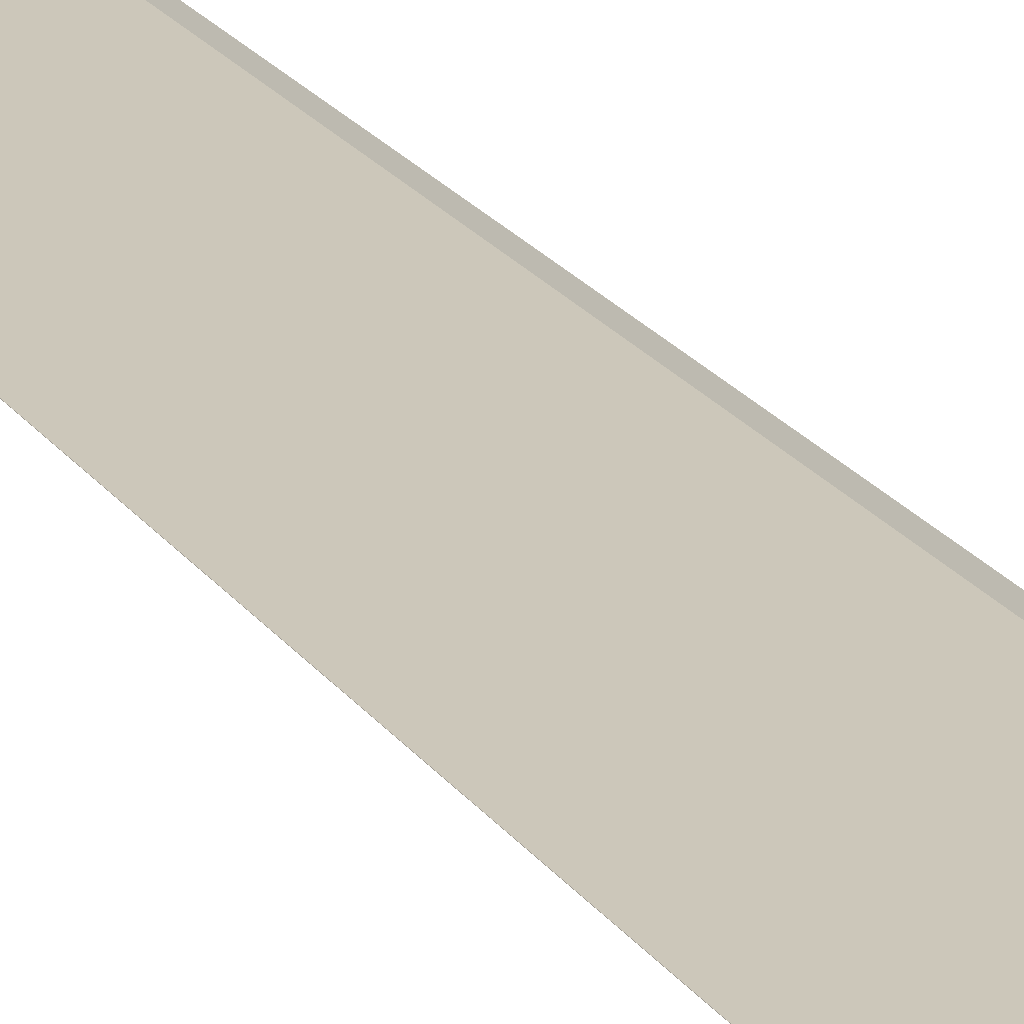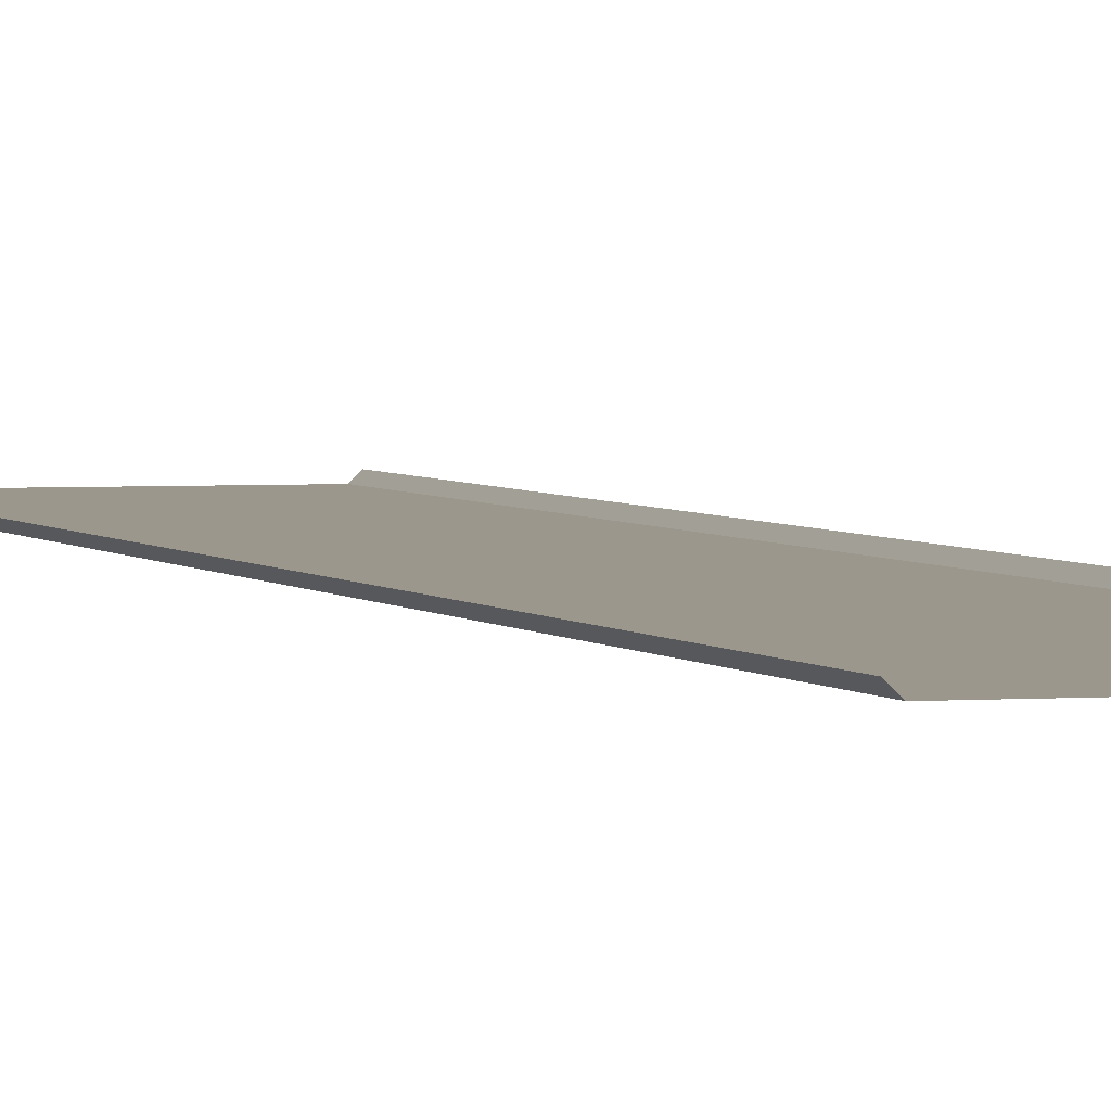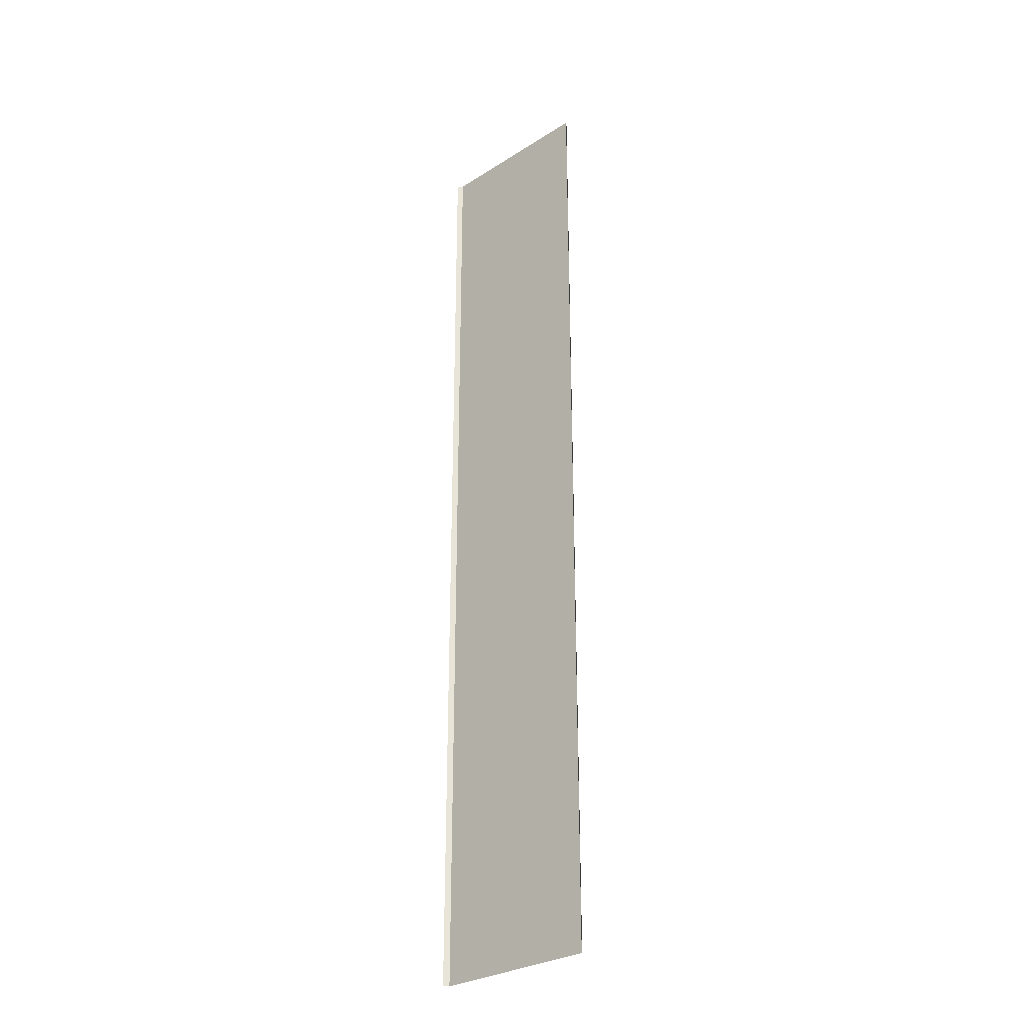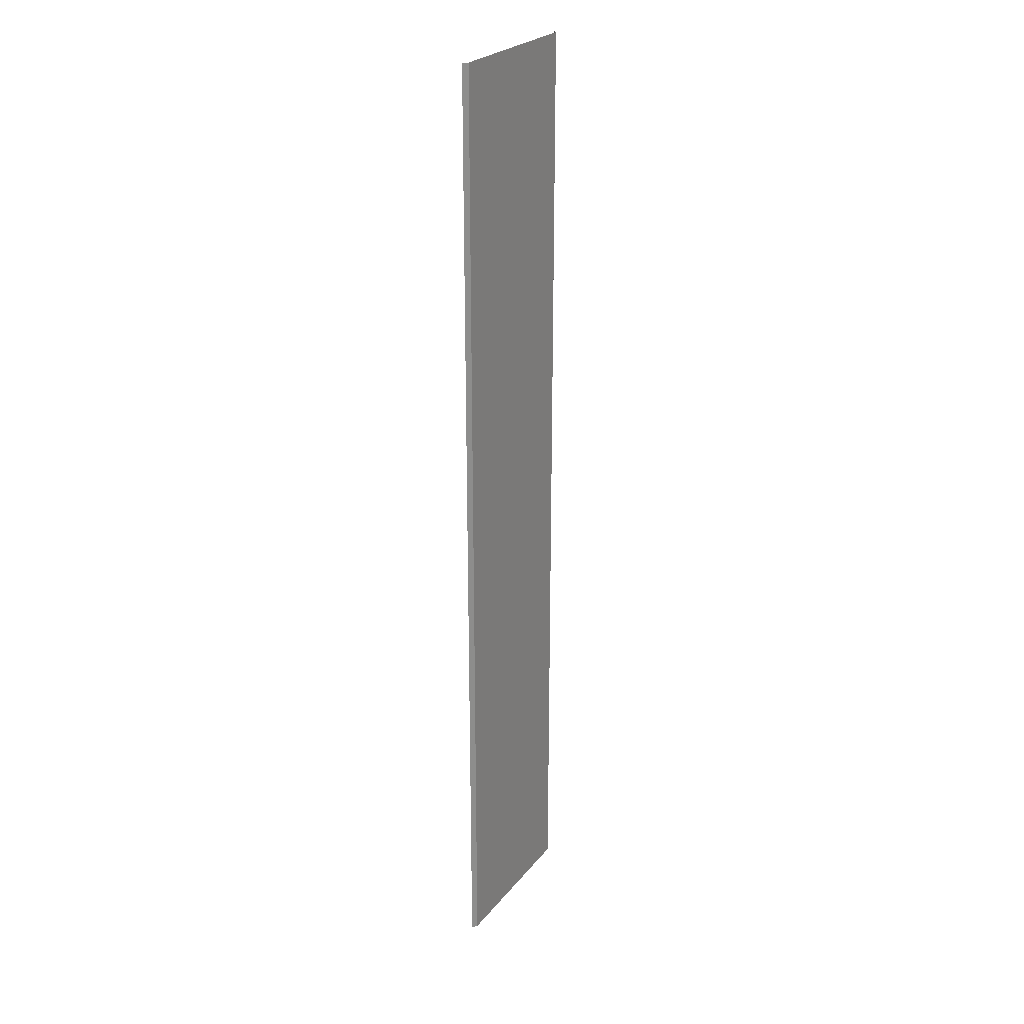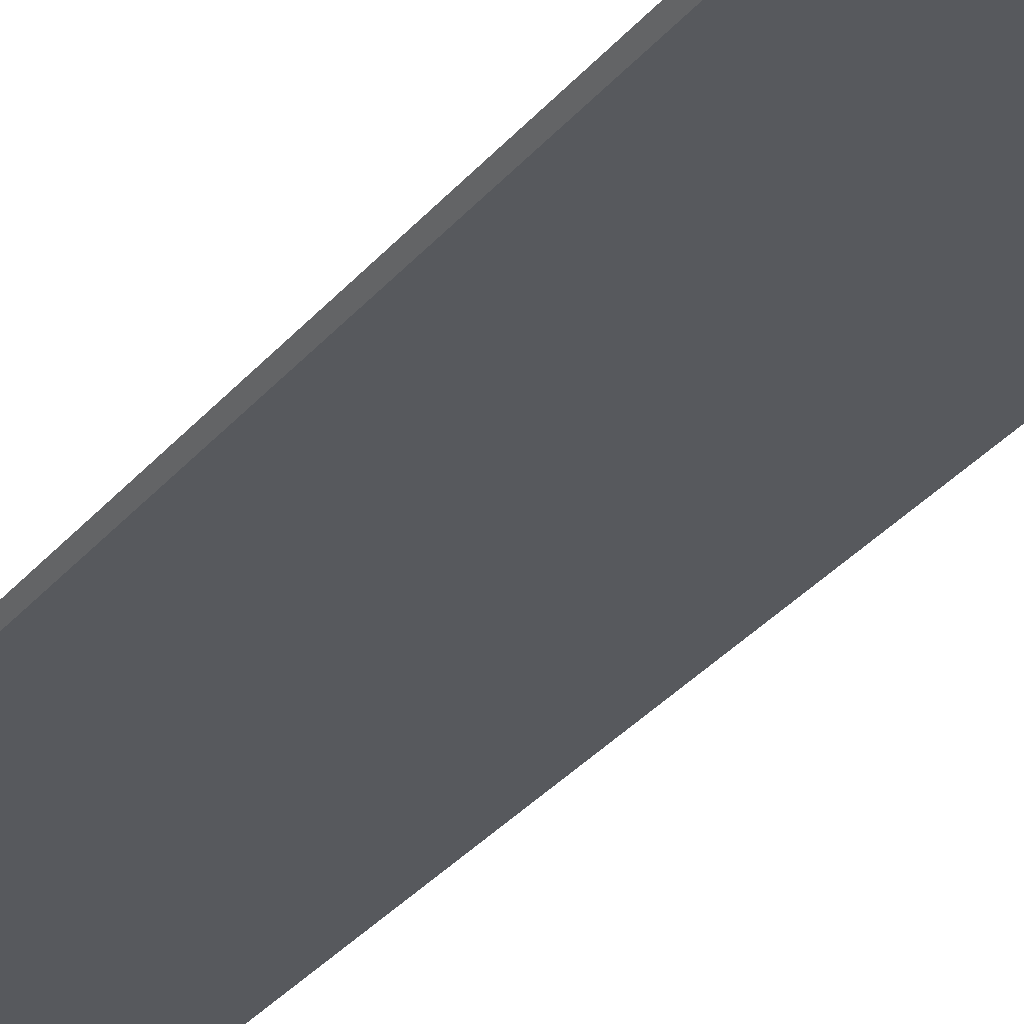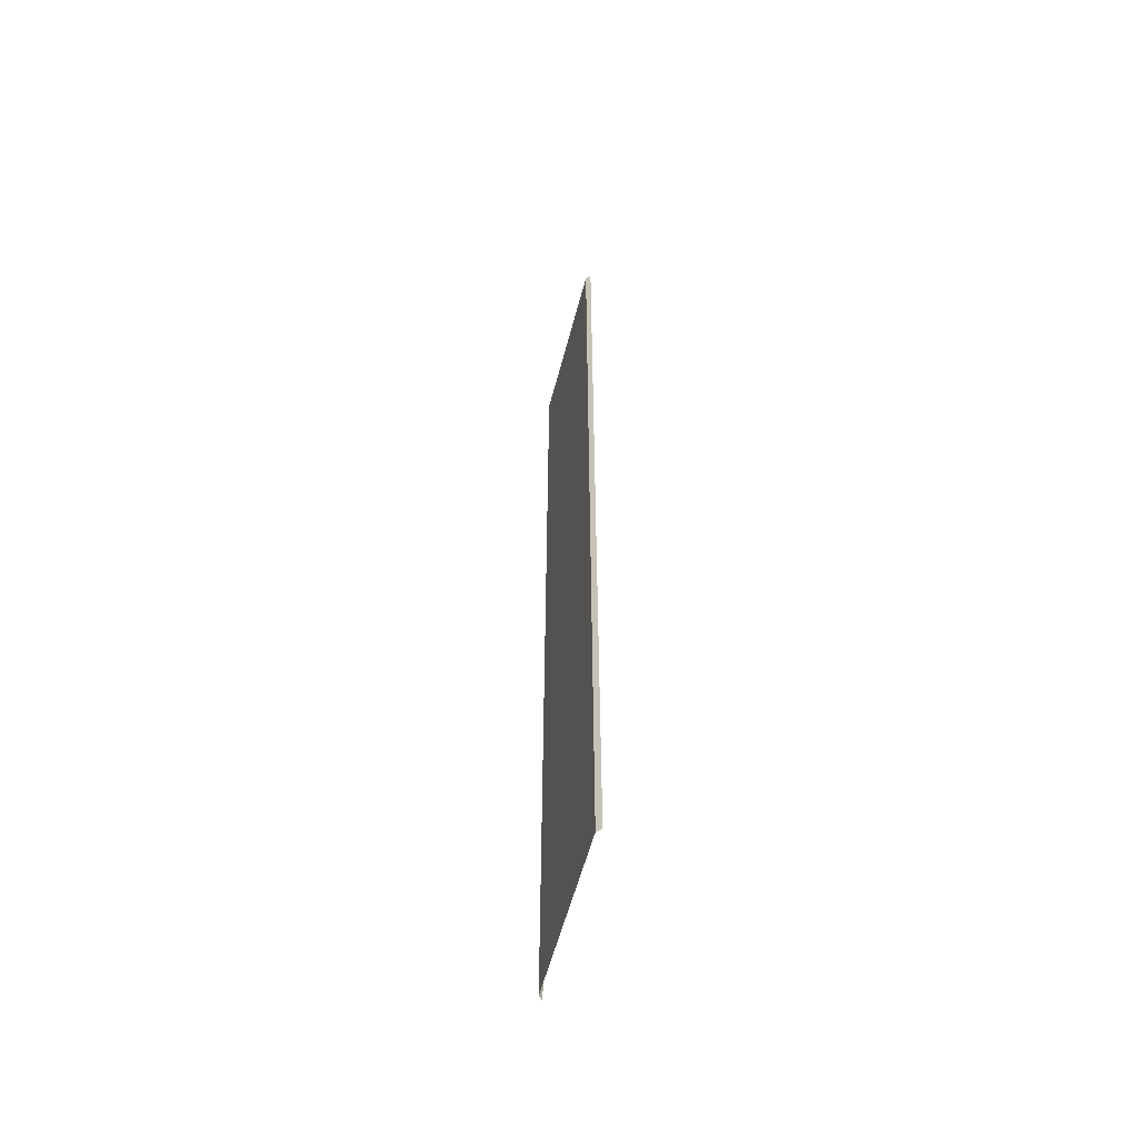
<metadata>
{"format":"obj","ext":"obj","renderer":"f3d","projection":"perspective","resolution":1024,"background":"white","views":[{"elev":21.5,"azim":154.6,"up":"+Z"},{"elev":2.7,"azim":-16.9,"up":"+Z"},{"elev":-29.0,"azim":43.3,"up":"+Y"},{"elev":25.4,"azim":119.3,"up":"+Y"},{"elev":-29.2,"azim":149.6,"up":"+Z"},{"elev":-57.6,"azim":-104.6,"up":"+Y"}]}
</metadata>
<code>
g default
v 508.3 -291.1 -2.275
v 422.9 -291.3 -2.275
v 508.3 201 -2.275
v 422.9 201 -2.275
v 510.5 201 -0.08918
v 510.5 -291.2 -0.08918
v 420.7 -291.2 -0.08918
v 420.7 201 -0.08918
g polySurface40polySurface17
f 6 5 3 1
f 2 4 8 7
f 1 3 4 2

</code>
